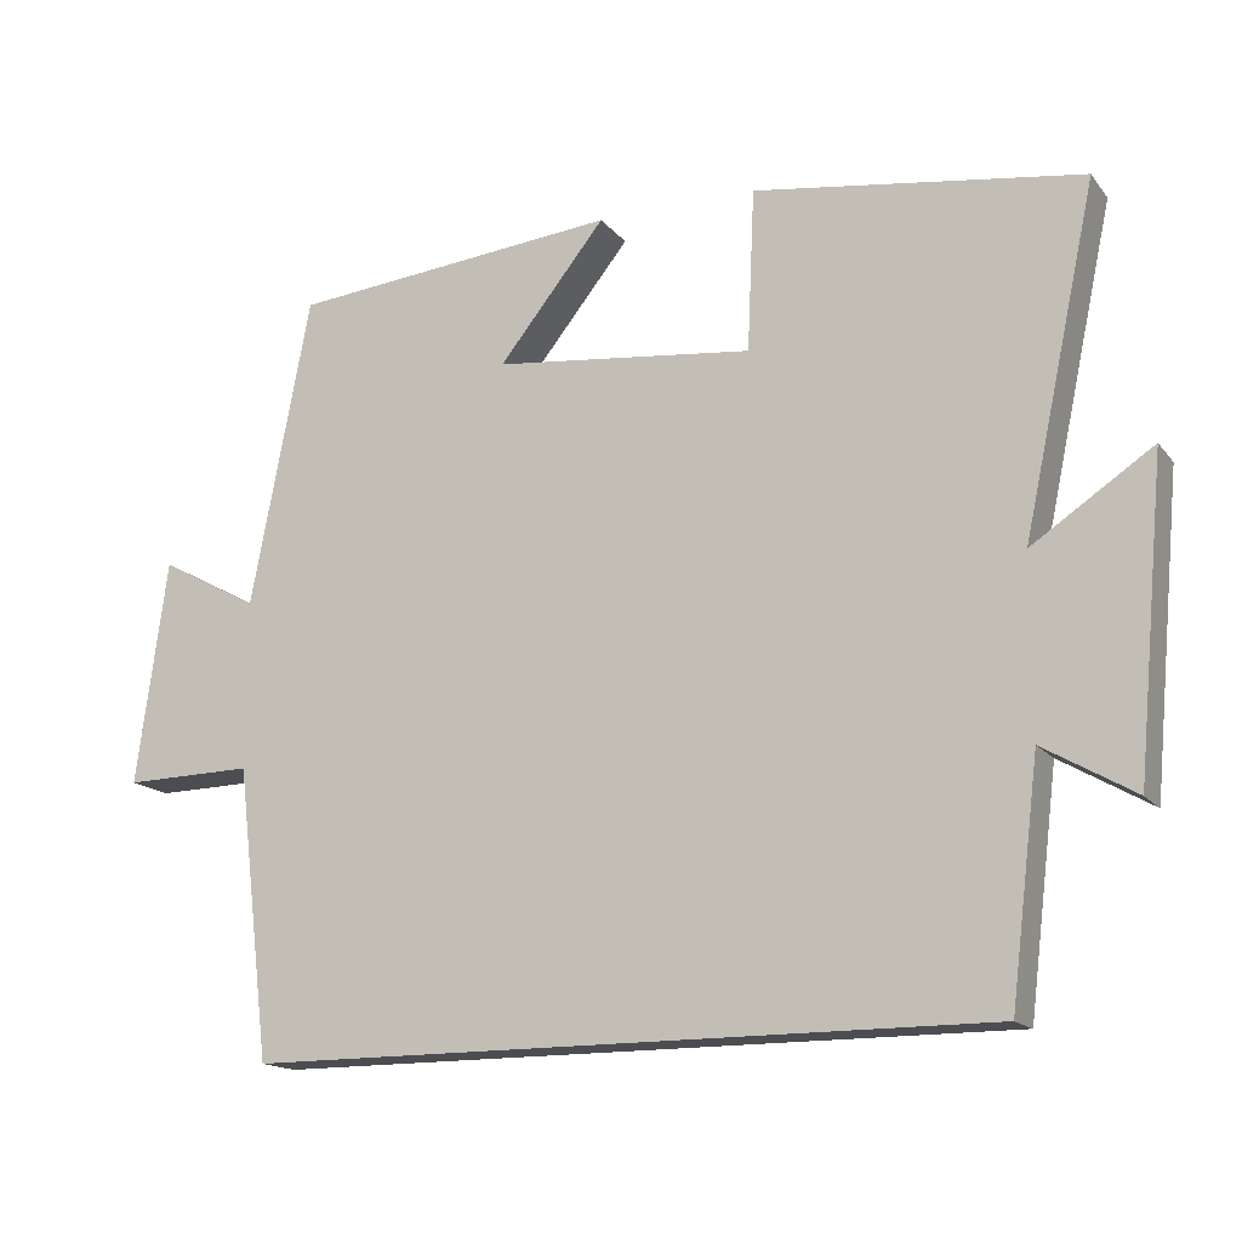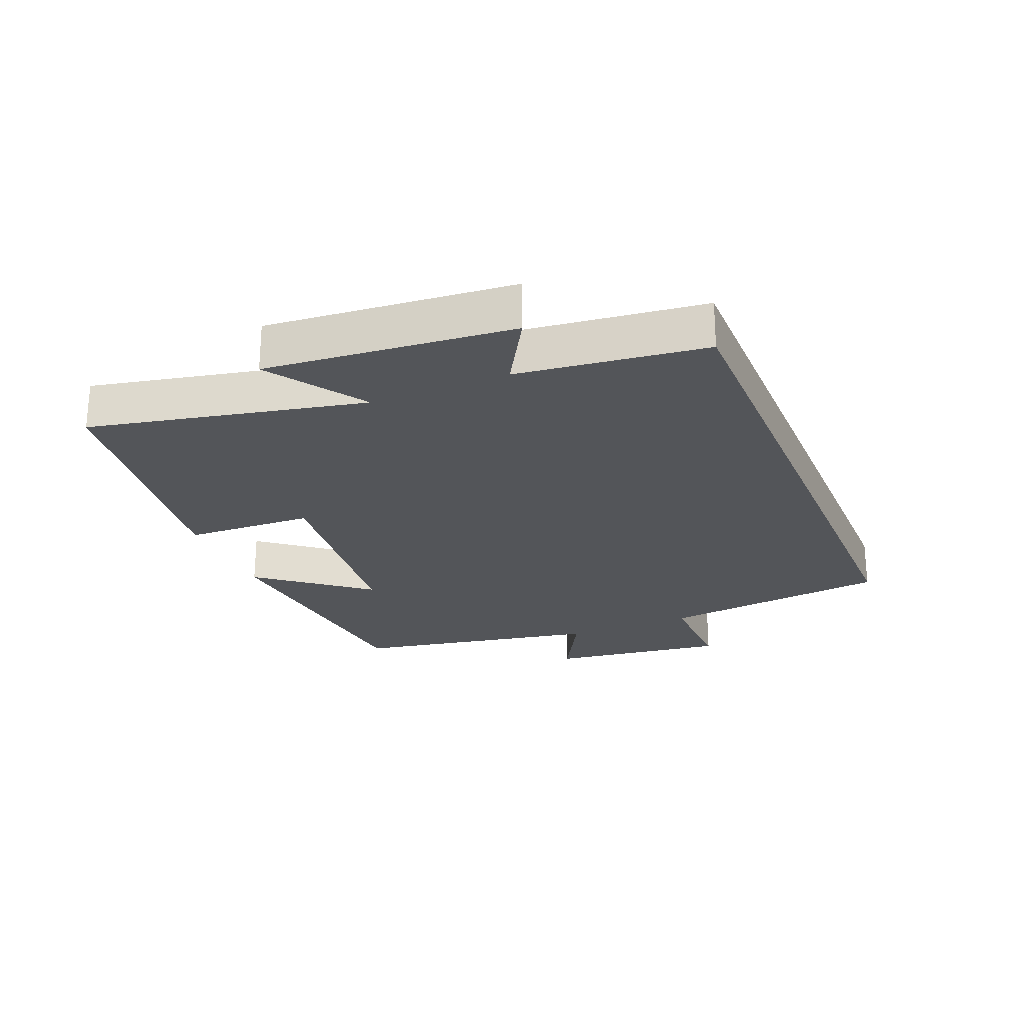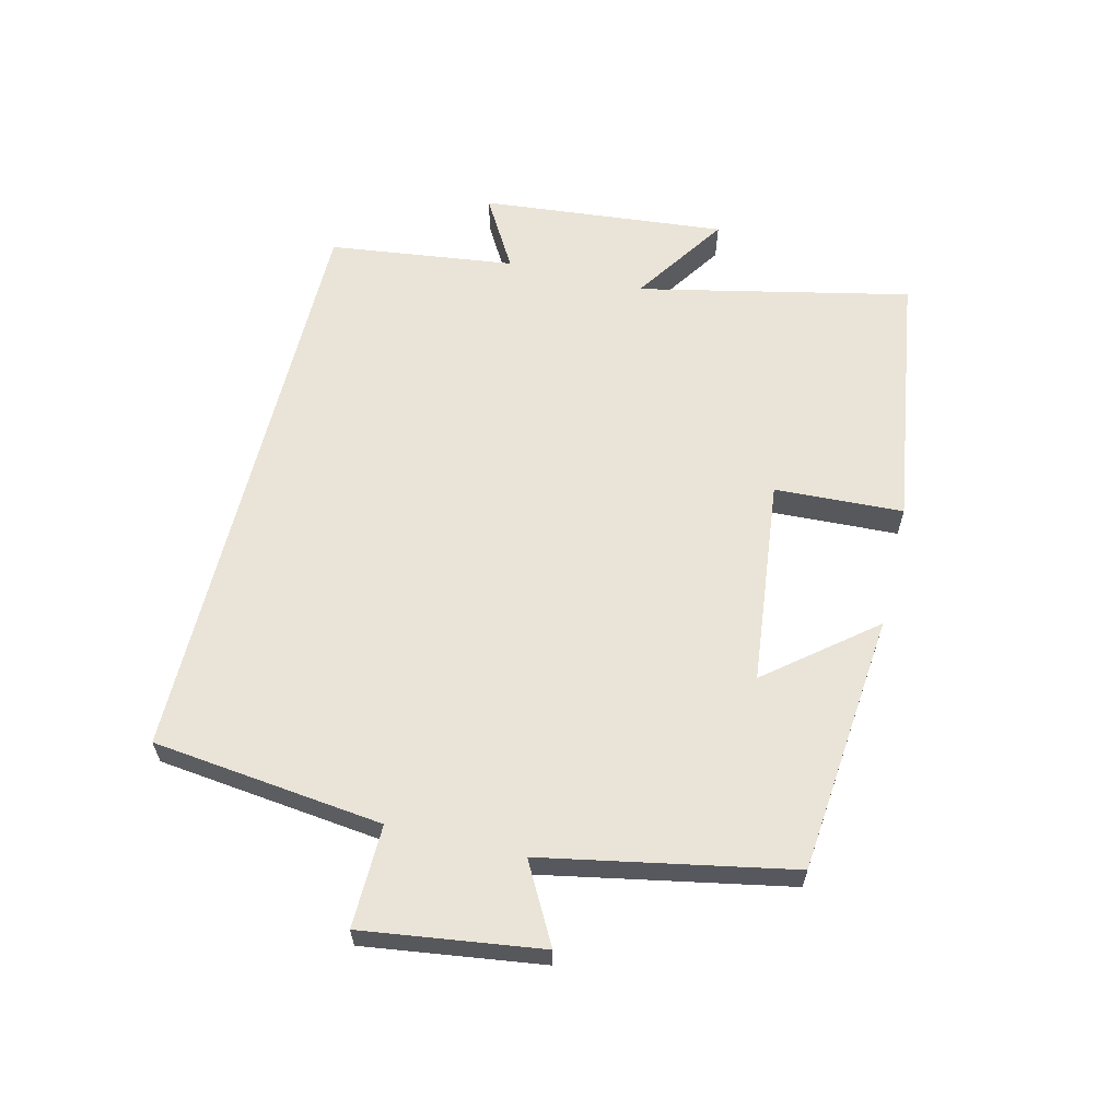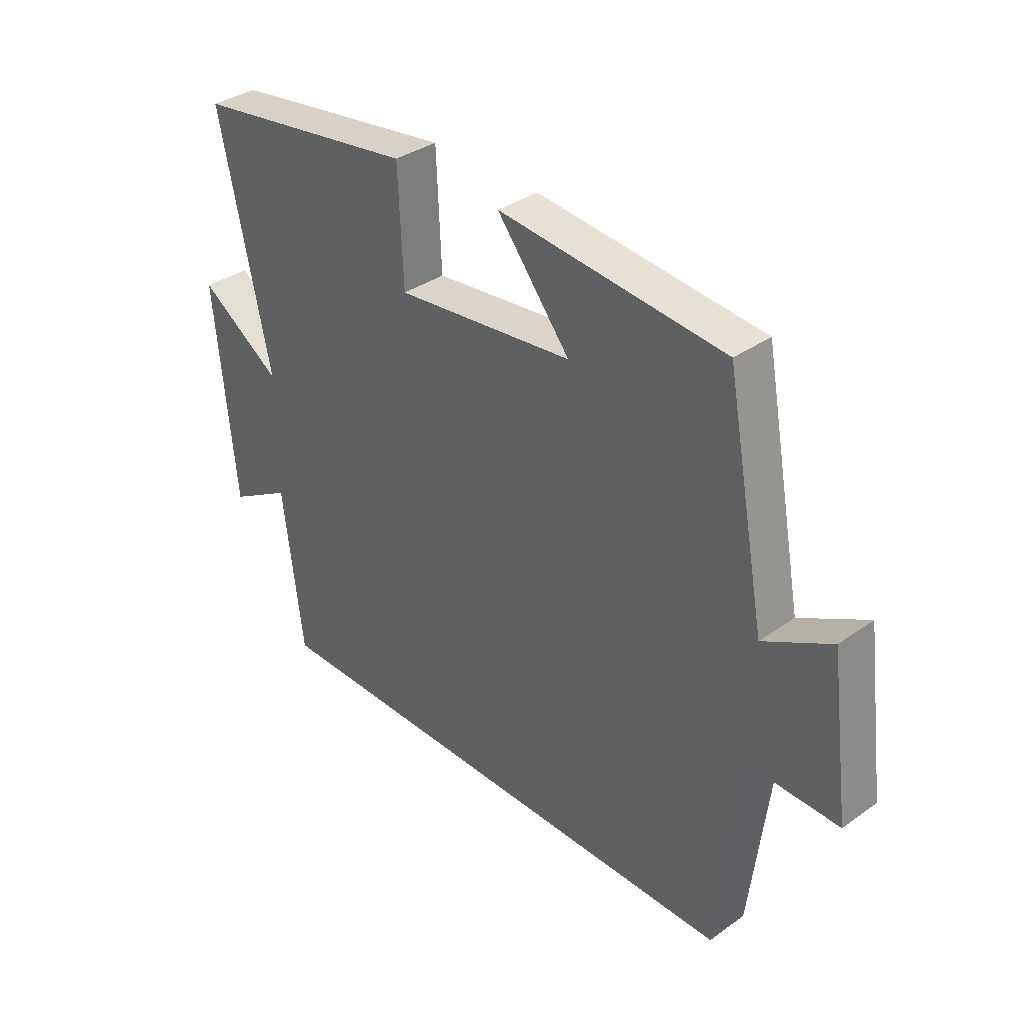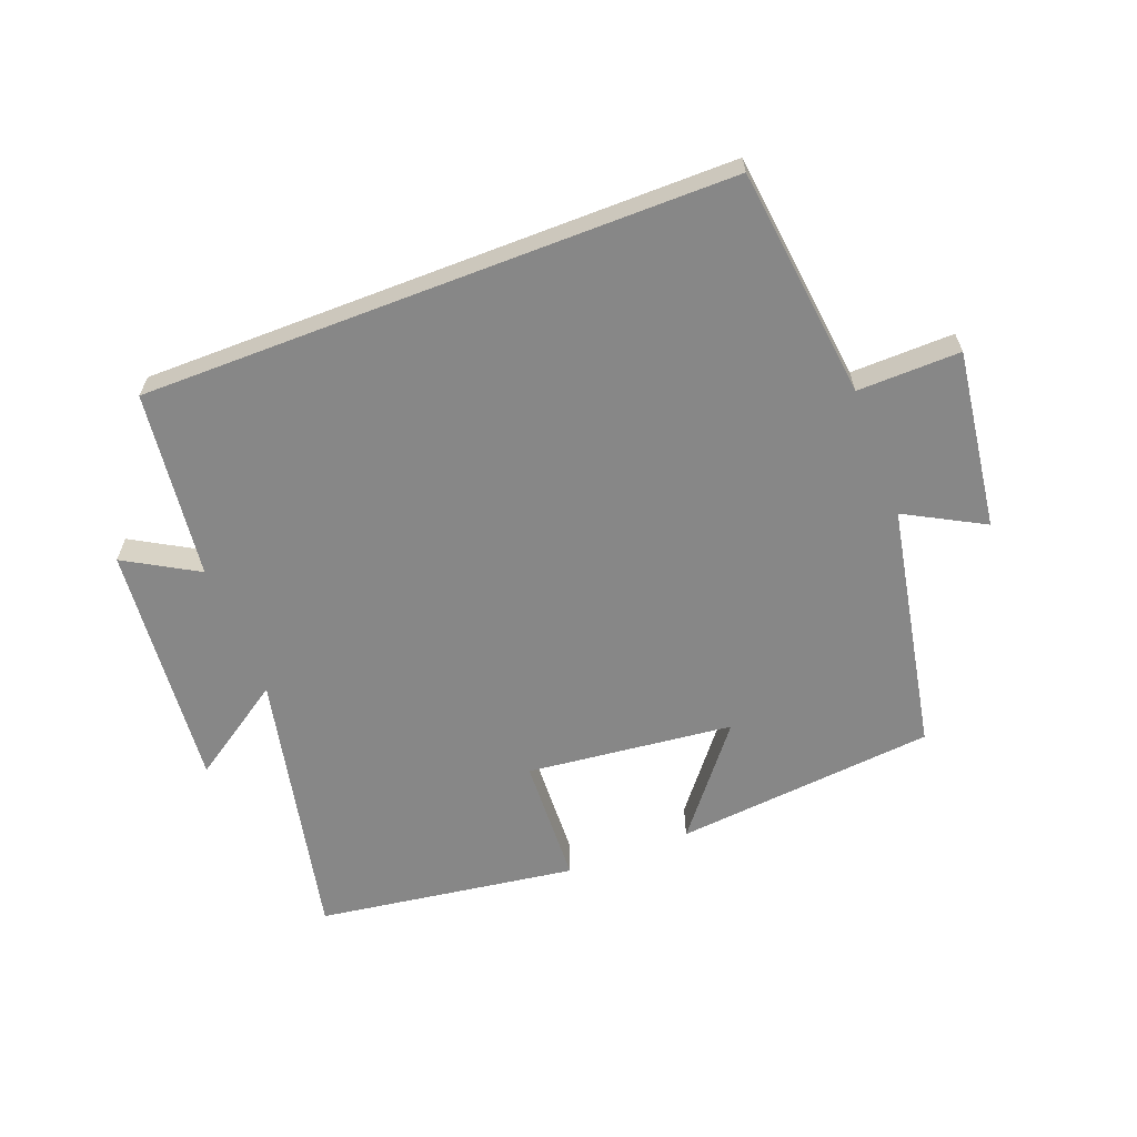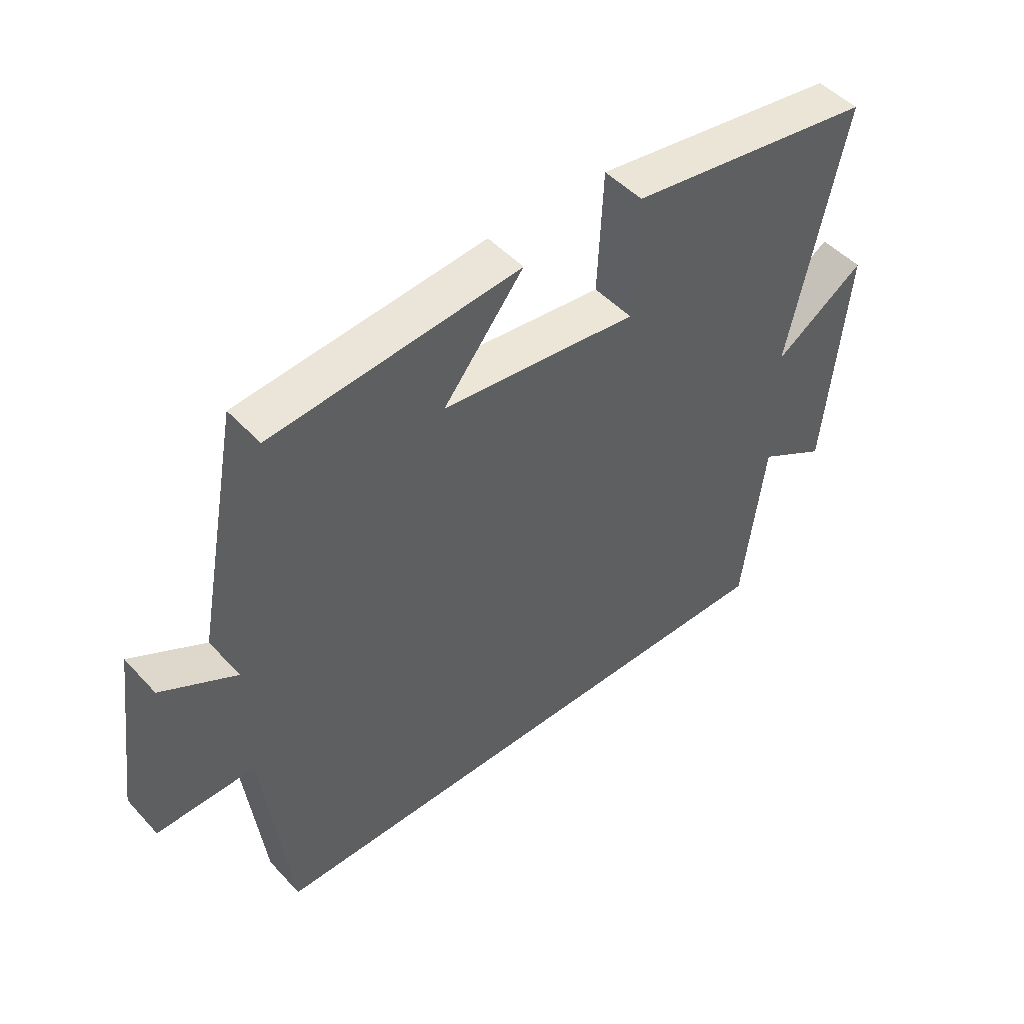
<metadata>
{"format":"obj","ext":"obj","renderer":"f3d","projection":"perspective","resolution":1024,"background":"white","views":[{"elev":-15.8,"azim":24.9,"up":"+Z"},{"elev":-24.5,"azim":112.6,"up":"+Y"},{"elev":61.2,"azim":-76.4,"up":"+Y"},{"elev":35.4,"azim":-133.2,"up":"+Z"},{"elev":-62.4,"azim":-159.0,"up":"+Y"},{"elev":48.4,"azim":-40.4,"up":"+Z"}]}
</metadata>
<code>
v -0.457 0.07 -0.5
v -0.5 0.07 -0.138
v -0.661 0.07 -0.141
v -0.623 0.07 0.139
v -0.5 0.07 0.072
v -0.426 0.07 0.46
v -0.016 0.07 0.5
v -0.149 0.07 0.334
v 0.175 0.07 0.298
v 0.184 0.07 0.5
v 0.592 0.07 0.441
v 0.5 0.07 0.013
v 0.65 0.07 0.113
v 0.614 0.07 -0.273
v 0.5 0.07 -0.207
v 0.464 0.07 -0.5
v -0.457 0 -0.5
v -0.5 0 -0.138
v -0.661 0 -0.141
v -0.623 0 0.139
v -0.5 0 0.072
v -0.426 0 0.46
v -0.016 0 0.5
v -0.149 0 0.334
v 0.175 0 0.298
v 0.184 0 0.5
v 0.592 0 0.441
v 0.5 0 0.013
v 0.65 0 0.113
v 0.614 0 -0.273
v 0.5 0 -0.207
v 0.464 0 -0.5
f 15 16 1 2
f 12 13 14 15
f 12 15 2
f 9 10 11 12
f 8 9 12 2
f 5 6 7 8
f 5 8 2 3
f 3 4 5
f 18 17 32 31
f 31 30 29 28
f 18 31 28
f 28 27 26 25
f 18 28 25 24
f 24 23 22 21
f 19 18 24 21
f 21 20 19
f 1 17 18 2
f 2 18 19 3
f 3 19 20 4
f 4 20 21 5
f 5 21 22 6
f 6 22 23 7
f 7 23 24 8
f 8 24 25 9
f 9 25 26 10
f 10 26 27 11
f 11 27 28 12
f 12 28 29 13
f 13 29 30 14
f 14 30 31 15
f 15 31 32 16
f 16 32 17 1

</code>
